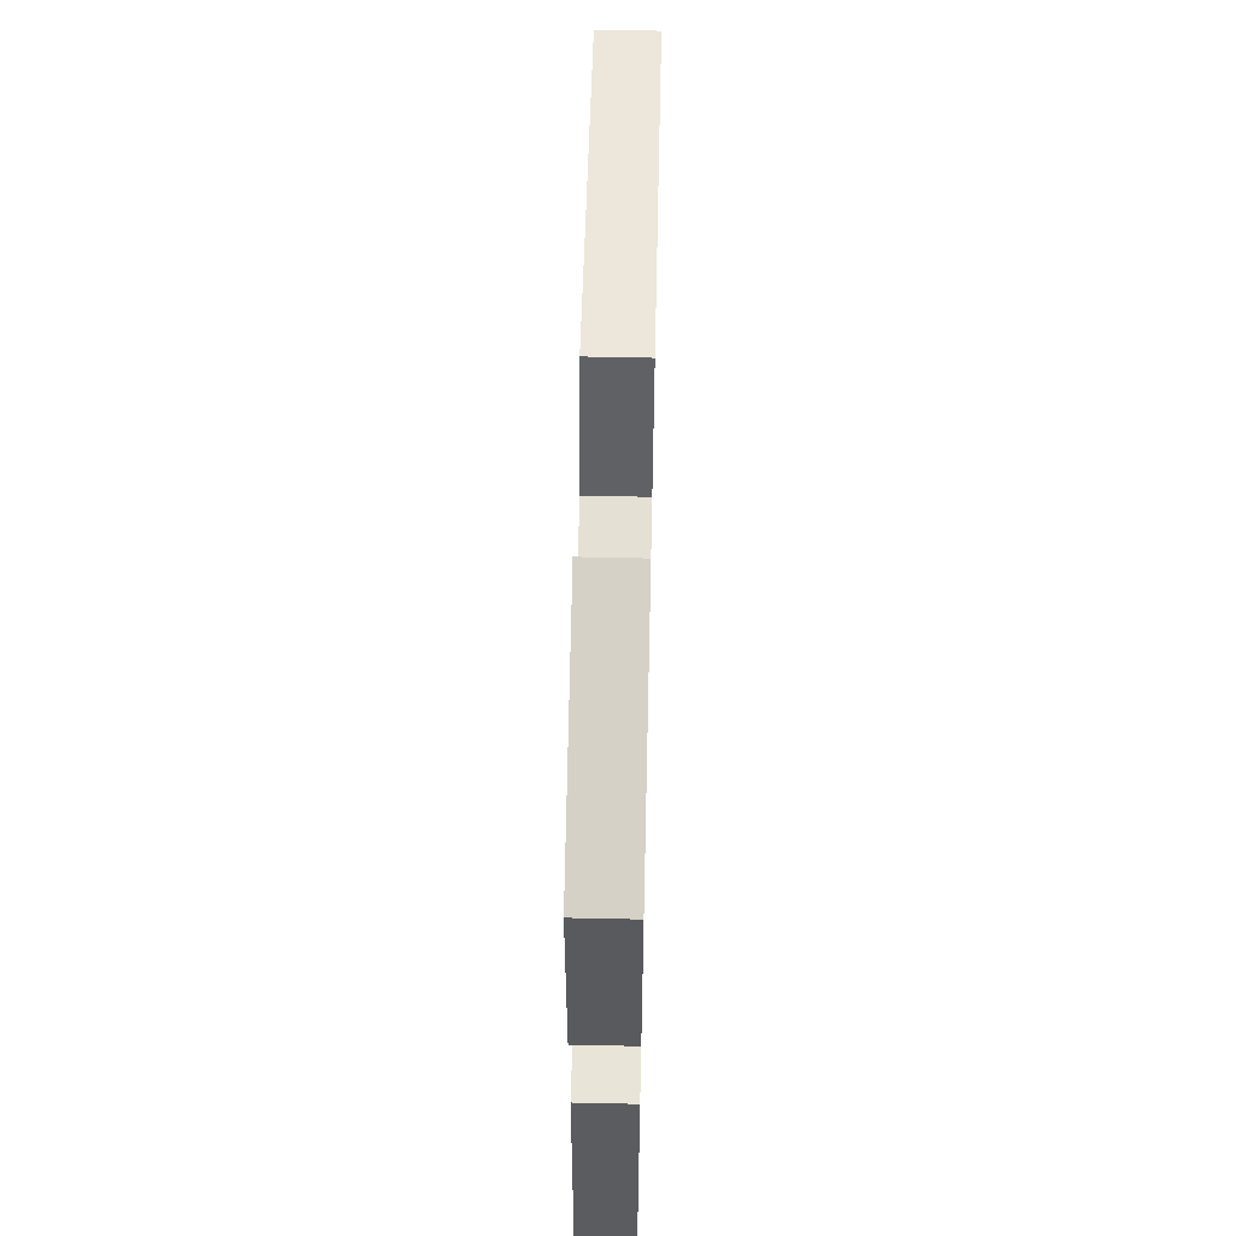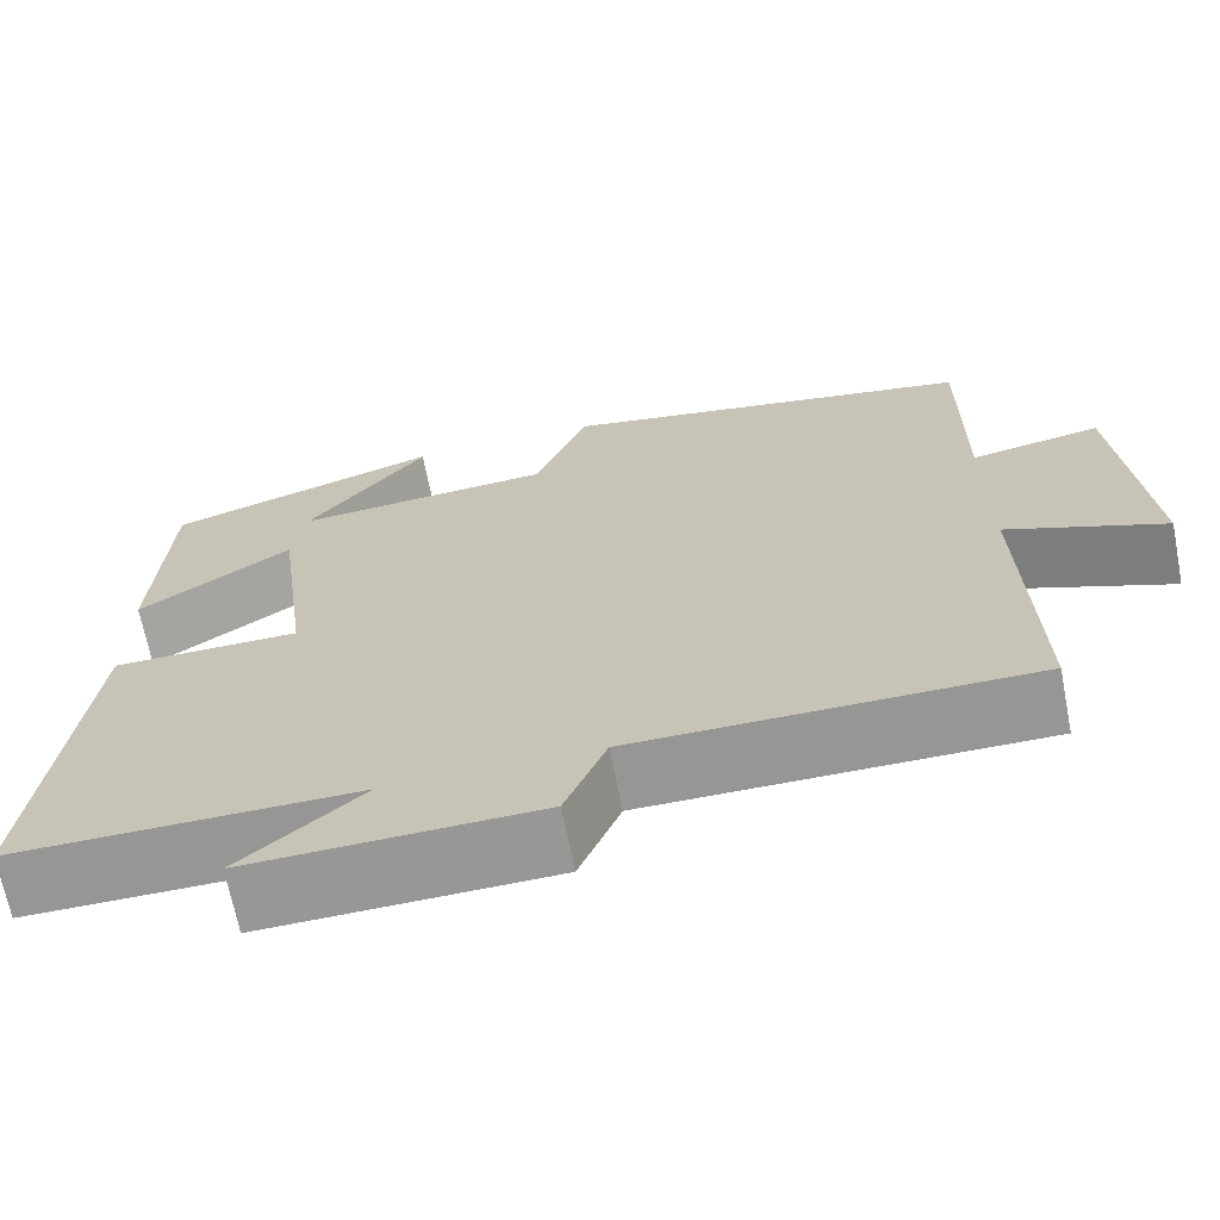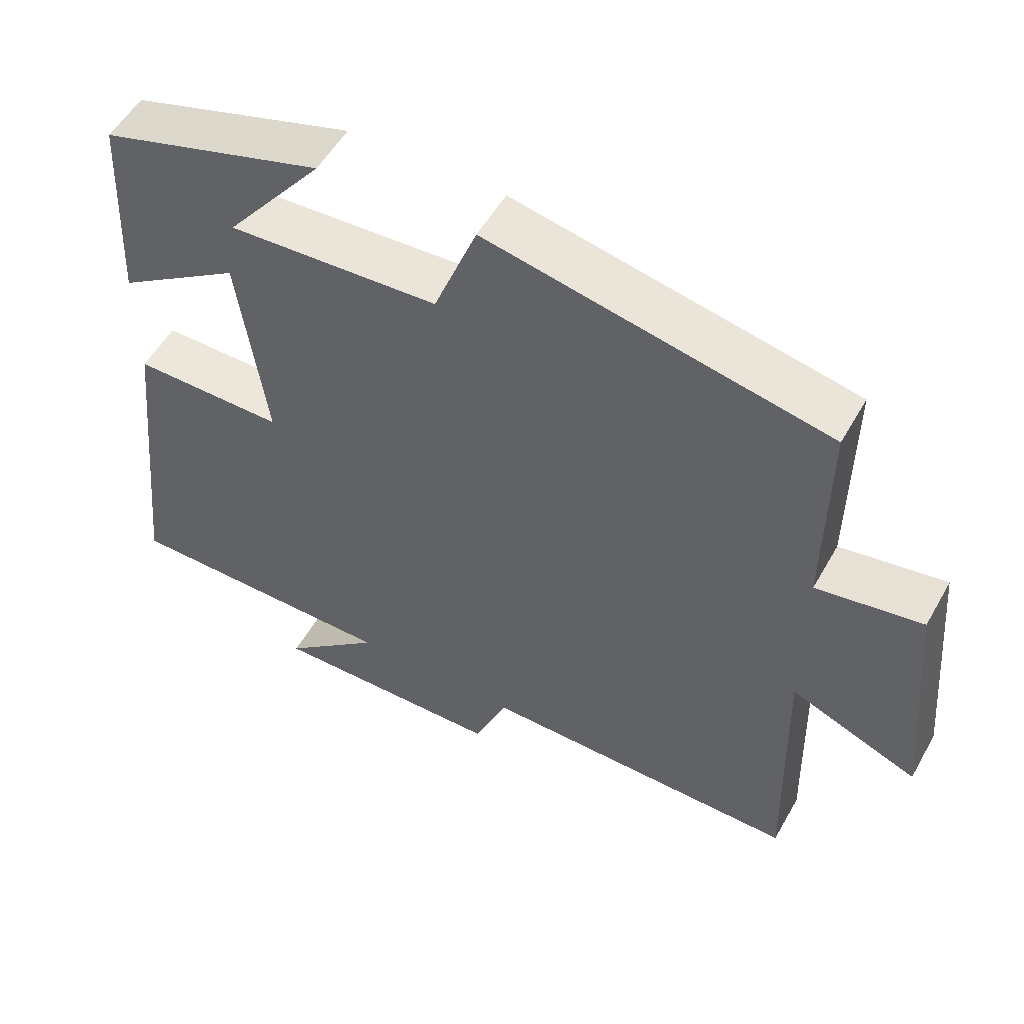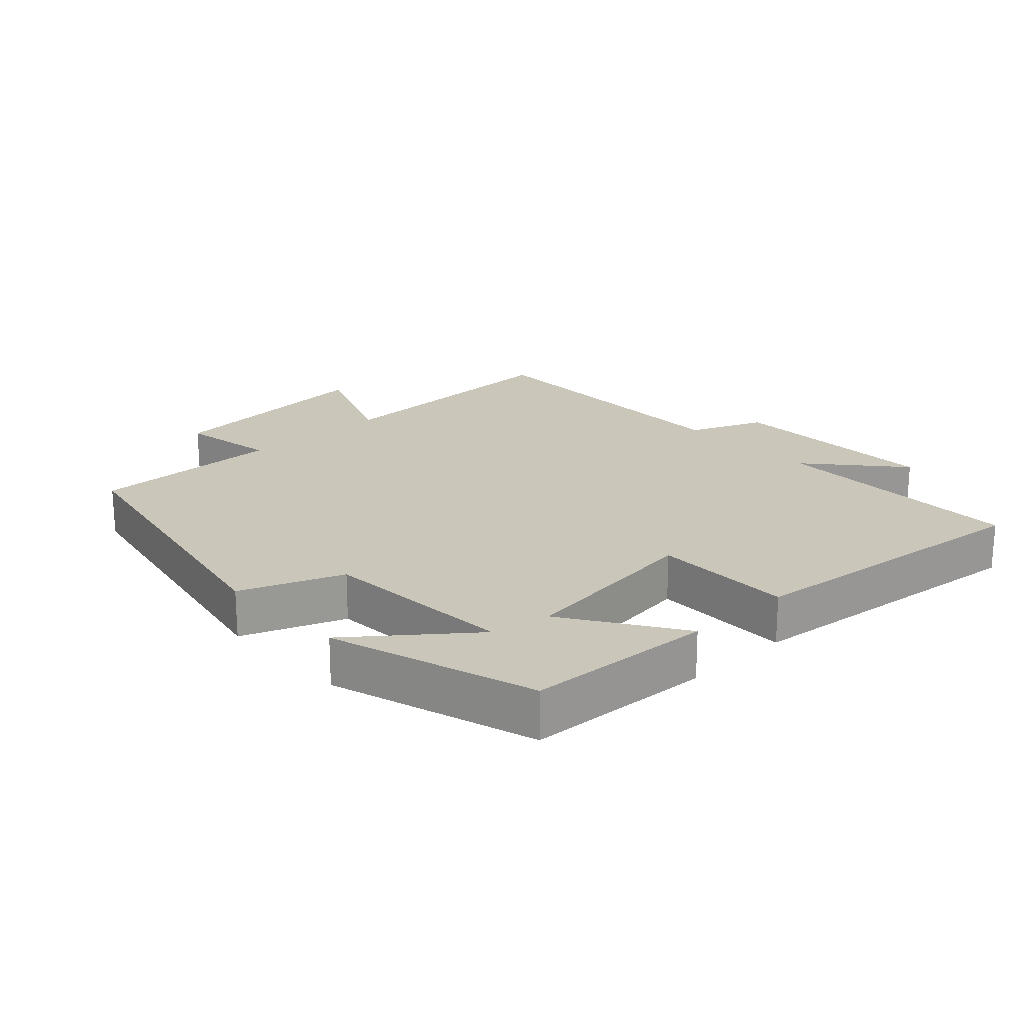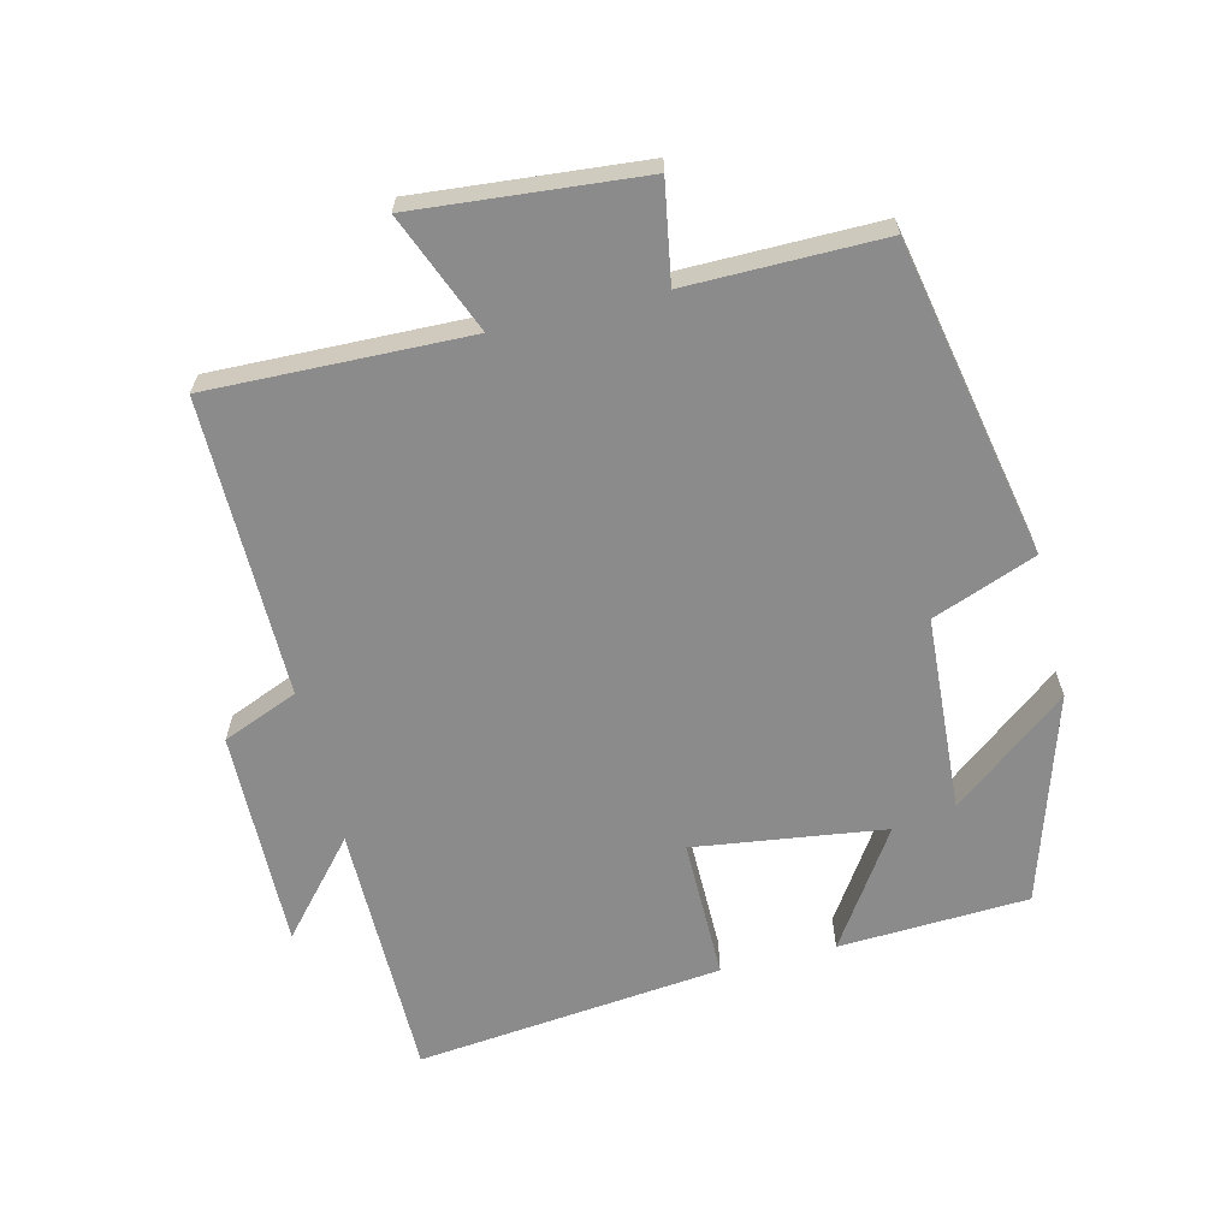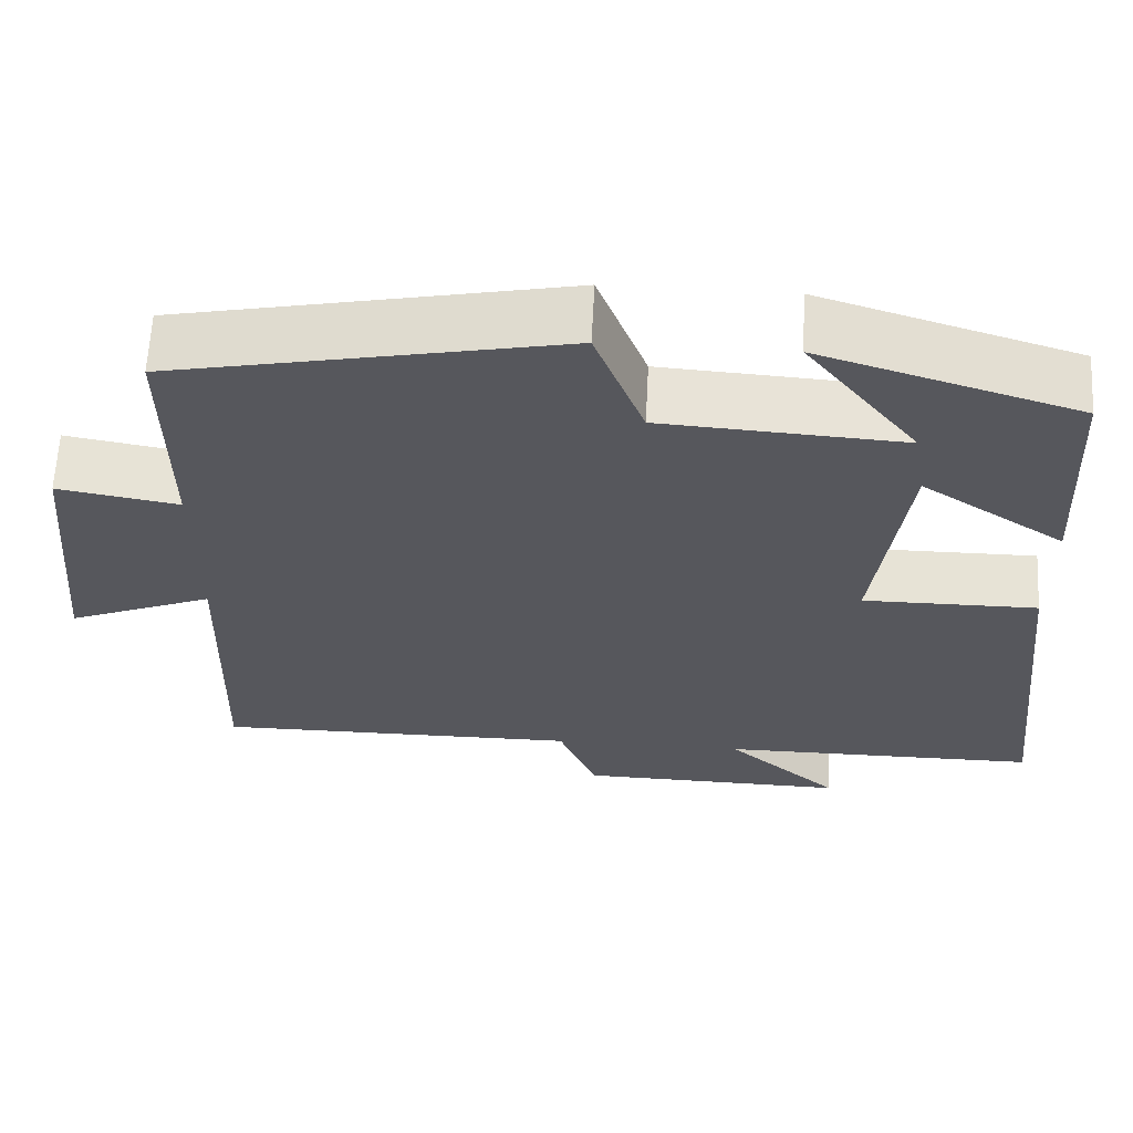
<metadata>
{"format":"obj","ext":"obj","renderer":"f3d","projection":"perspective","resolution":1024,"background":"white","views":[{"elev":61.6,"azim":91.3,"up":"+Z"},{"elev":-67.9,"azim":-168.9,"up":"+Z"},{"elev":53.8,"azim":-150.9,"up":"+Z"},{"elev":21.1,"azim":47.0,"up":"+Y"},{"elev":-63.8,"azim":-76.3,"up":"+Y"},{"elev":62.5,"azim":2.9,"up":"+Z"}]}
</metadata>
<code>
v -0.502 0.07 0.406
v -0.036 0.07 0.5
v 0.023 0.07 0.347
v 0.313 0.07 0.329
v 0.178 0.07 0.5
v 0.486 0.07 0.405
v 0.5 0.07 0.124
v 0.328 0.07 0.237
v 0.29 0.07 -0.045
v 0.5 0.07 -0.044
v 0.549 0.07 -0.499
v 0.165 0.07 -0.5
v 0.301 0.07 -0.618
v -0.023 0.07 -0.612
v -0.069 0.07 -0.5
v -0.51 0.07 -0.503
v -0.5 0.07 -0.12
v -0.675 0.07 -0.191
v -0.645 0.07 0.143
v -0.5 0.07 0.118
v -0.502 0 0.406
v -0.036 0 0.5
v 0.023 0 0.347
v 0.313 0 0.329
v 0.178 0 0.5
v 0.486 0 0.405
v 0.5 0 0.124
v 0.328 0 0.237
v 0.29 0 -0.045
v 0.5 0 -0.044
v 0.549 0 -0.499
v 0.165 0 -0.5
v 0.301 0 -0.618
v -0.023 0 -0.612
v -0.069 0 -0.5
v -0.51 0 -0.503
v -0.5 0 -0.12
v -0.675 0 -0.191
v -0.645 0 0.143
v -0.5 0 0.118
f 17 18 19 20
f 15 16 17
f 15 17 20
f 12 13 14 15
f 11 12 15
f 10 11 15
f 9 10 15
f 15 20 1
f 9 15 1
f 8 9 1
f 4 5 6 7
f 4 7 8
f 3 4 8
f 1 2 3
f 1 3 8
f 40 39 38 37
f 37 36 35
f 40 37 35
f 35 34 33 32
f 35 32 31
f 35 31 30
f 35 30 29
f 21 40 35
f 21 35 29
f 21 29 28
f 27 26 25 24
f 28 27 24
f 28 24 23
f 23 22 21
f 28 23 21
f 1 21 22 2
f 2 22 23 3
f 3 23 24 4
f 4 24 25 5
f 5 25 26 6
f 6 26 27 7
f 7 27 28 8
f 8 28 29 9
f 9 29 30 10
f 10 30 31 11
f 11 31 32 12
f 12 32 33 13
f 13 33 34 14
f 14 34 35 15
f 15 35 36 16
f 16 36 37 17
f 17 37 38 18
f 18 38 39 19
f 19 39 40 20
f 20 40 21 1

</code>
